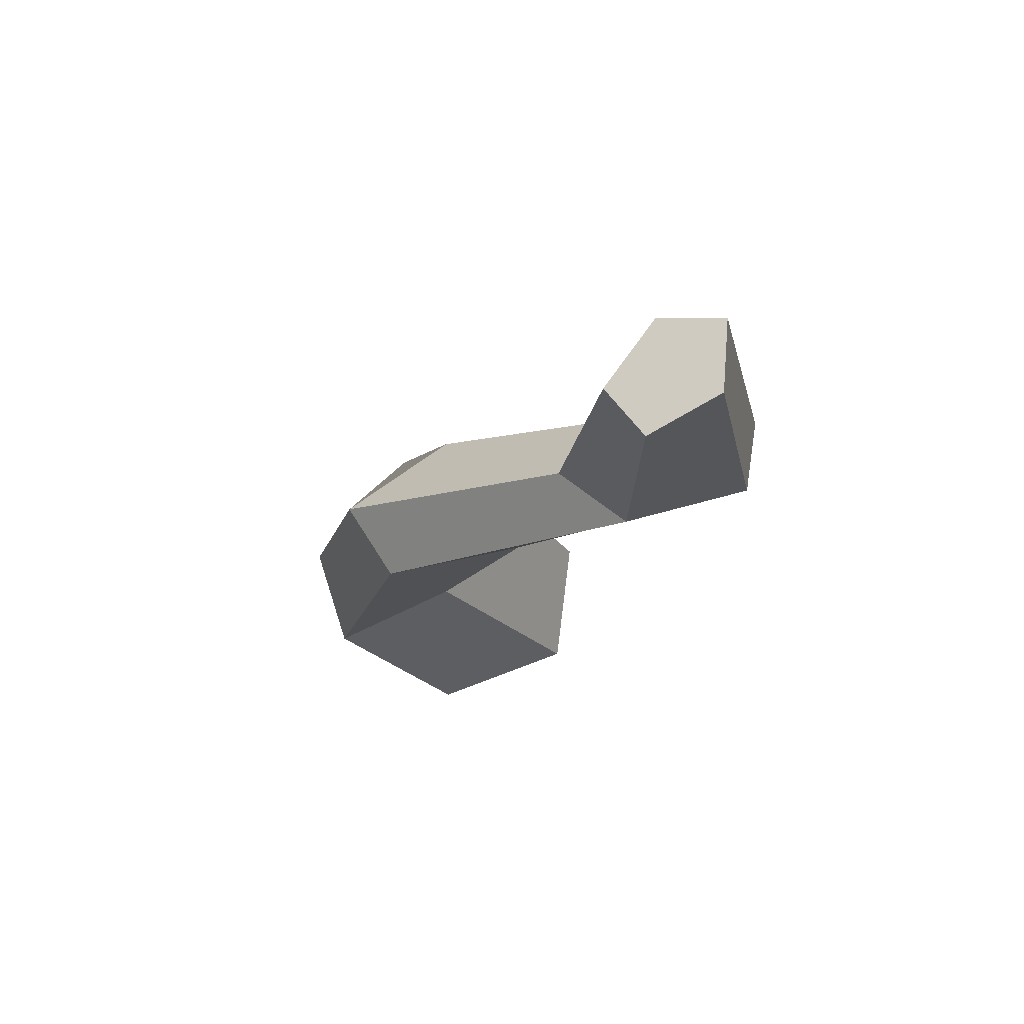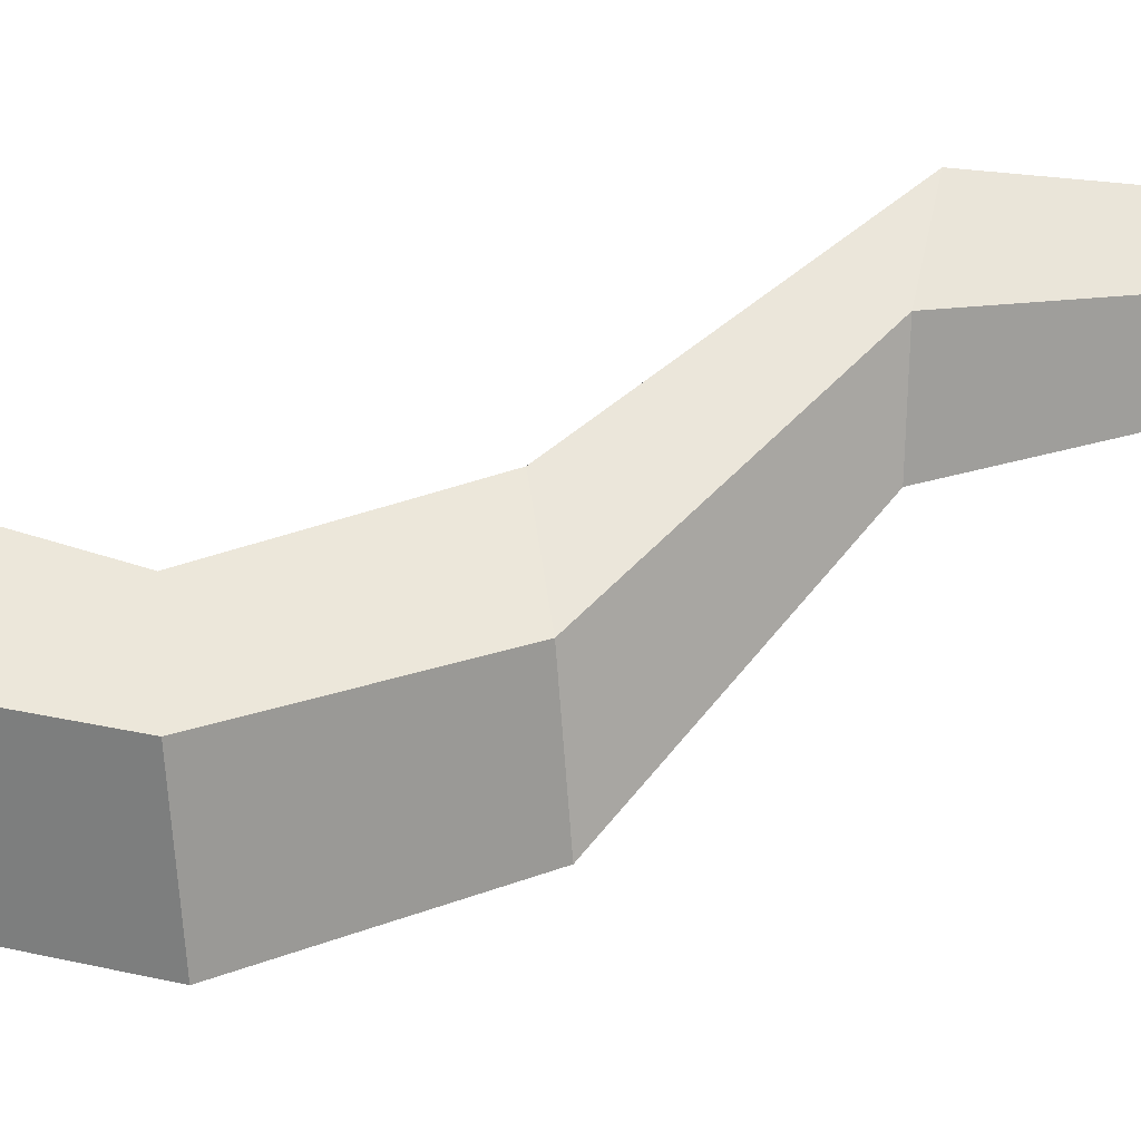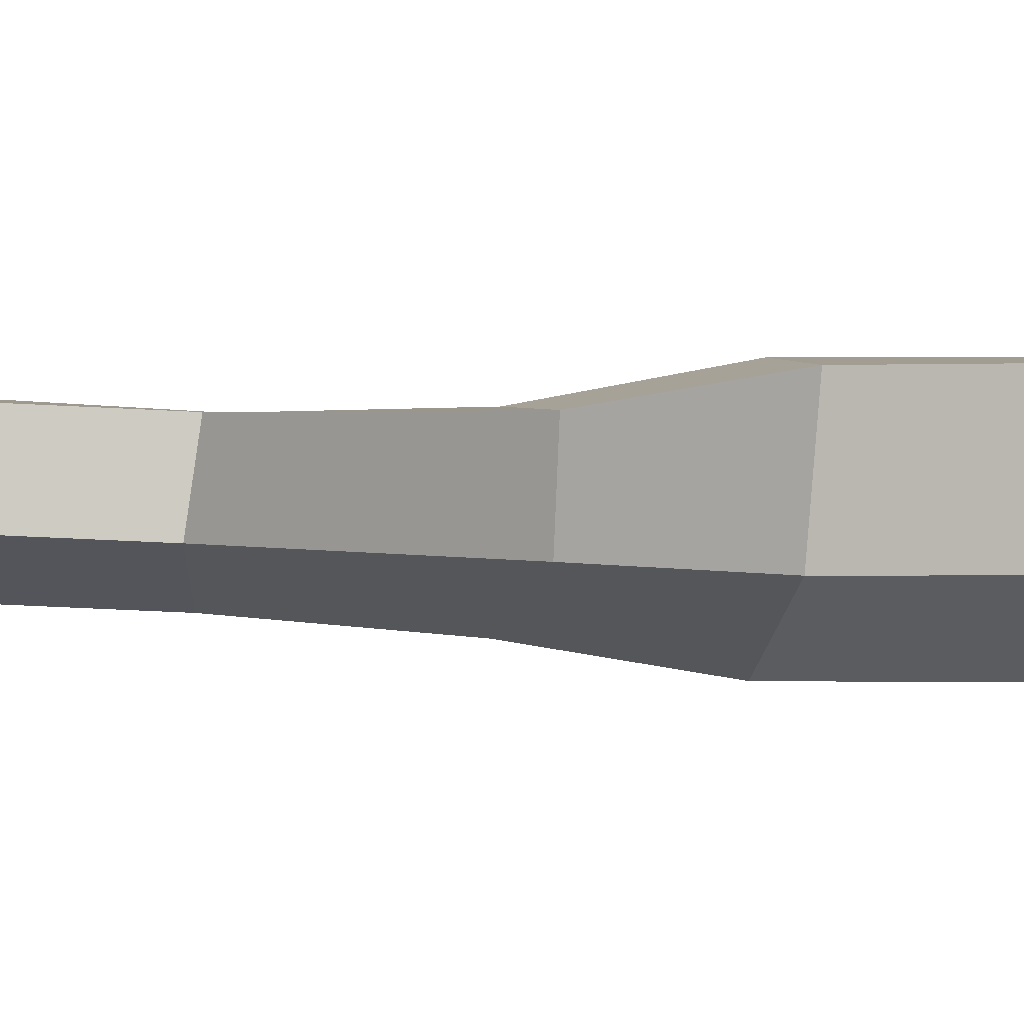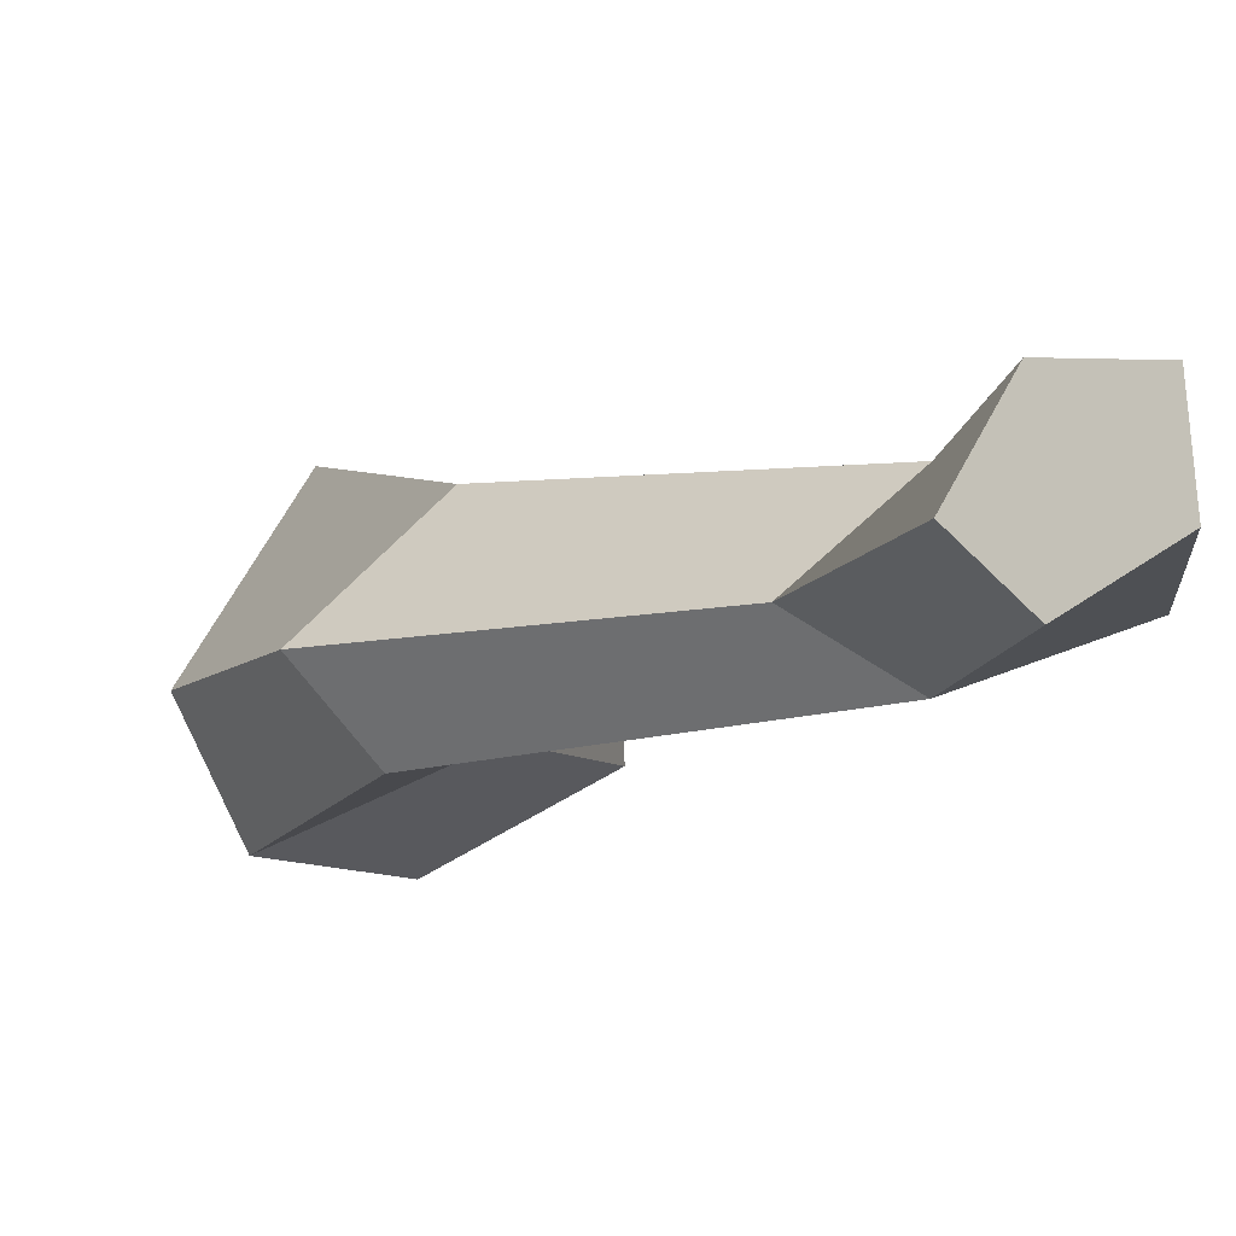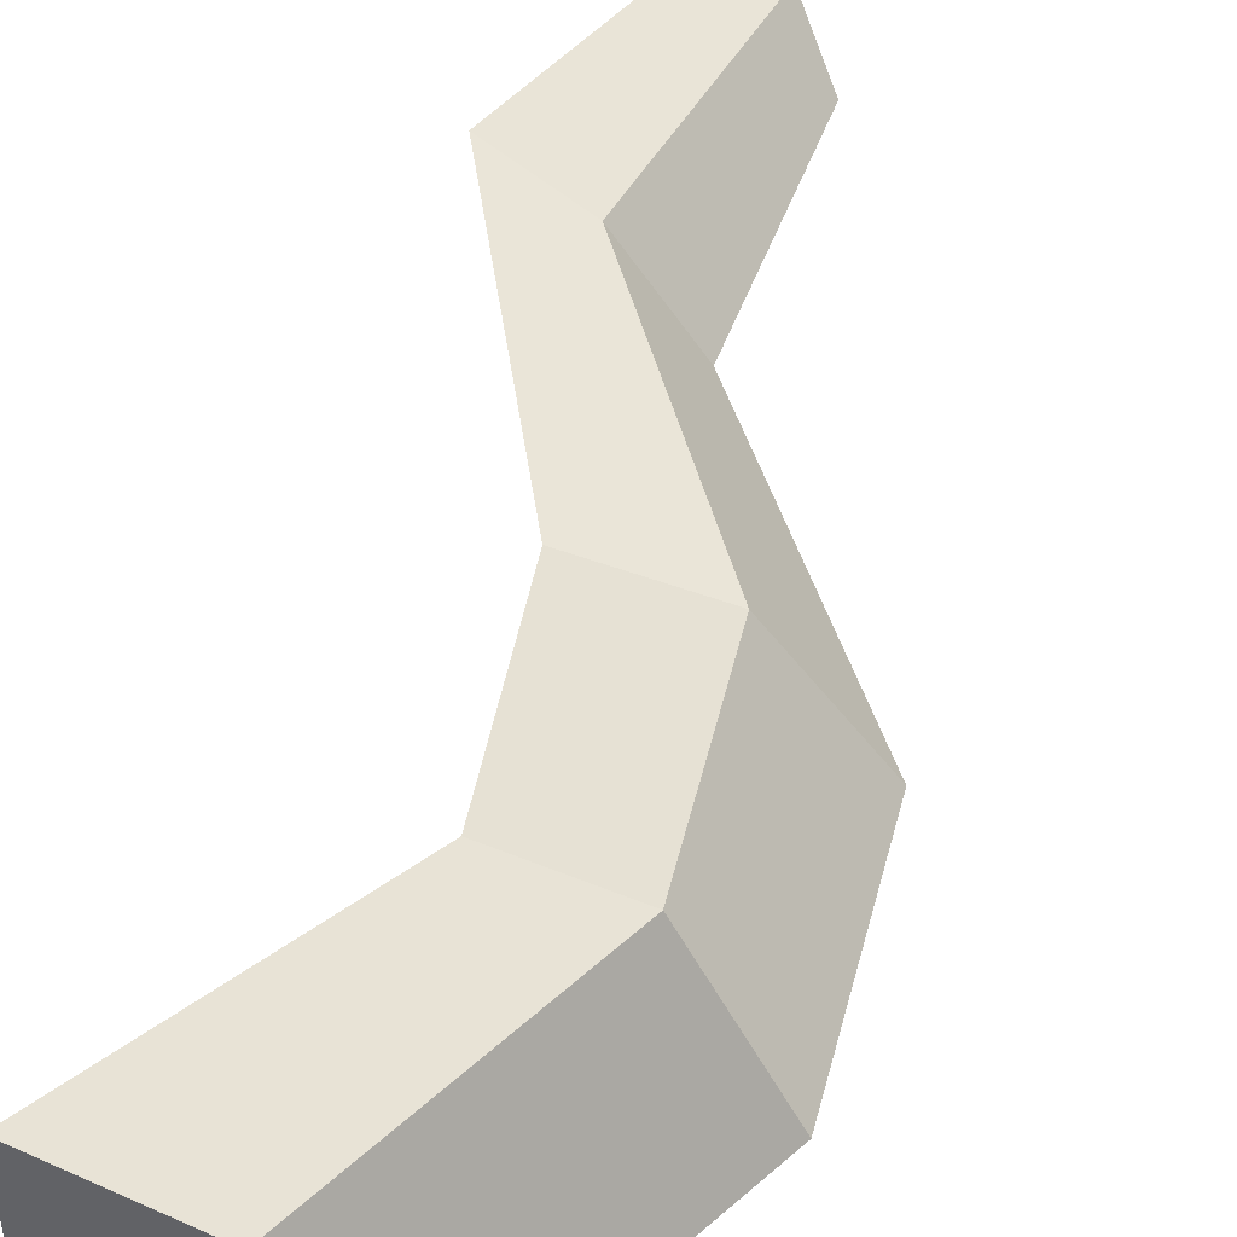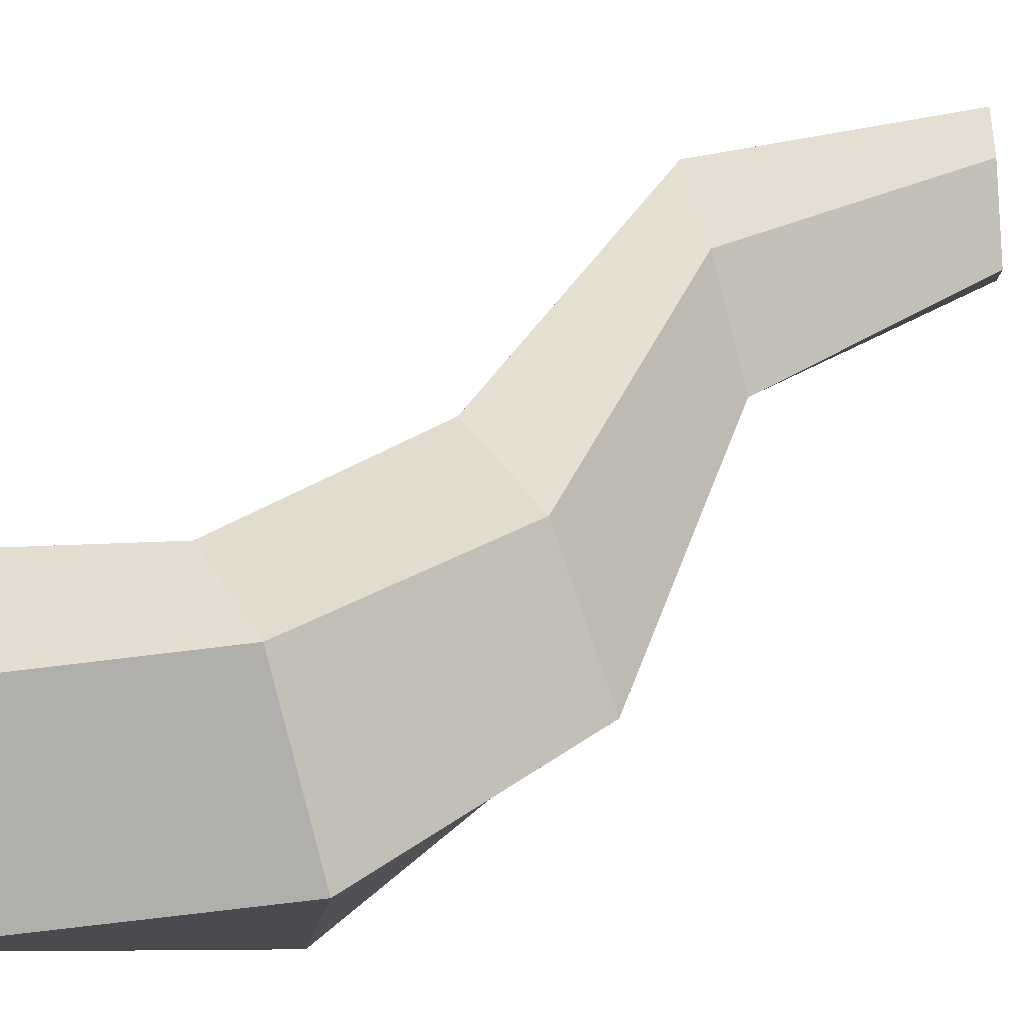
<metadata>
{"format":"obj","ext":"obj","renderer":"f3d","projection":"perspective","resolution":1024,"background":"white","views":[{"elev":72.8,"azim":-171.9,"up":"+Y"},{"elev":59.5,"azim":85.0,"up":"+Z"},{"elev":-1.5,"azim":-105.9,"up":"+Z"},{"elev":-6.8,"azim":172.6,"up":"+Z"},{"elev":50.1,"azim":28.8,"up":"+Z"},{"elev":42.4,"azim":64.1,"up":"+Z"}]}
</metadata>
<code>
v  -13.06 0.547 -18.2
v  -14.51 0.547 -17.39
v  -14.49 0.547 -15.86
v  -12.97 0.547 -15.72
v  -12.12 0.547 -17.17
v  -11.79 3.22 -18.2
v  -12.99 3.22 -17.39
v  -13.36 3.22 -15.86
v  -12.18 3.22 -15.72
v  -11.28 3.22 -17.17
v  -12.48 5.486 -17.85
v  -13.92 5.43 -17.31
v  -14.15 5.451 -16.27
v  -12.88 5.52 -16.17
v  -11.87 5.541 -17.15
v  -15.1 8.153 -17.65
v  -16.29 8.443 -17.23
v  -16.31 8.332 -16.45
v  -15.16 7.974 -16.38
v  -14.32 7.863 -17.13
v  -15.13 10.55 -17.55
v  -15.78 10.84 -17.12
v  -15.74 10.73 -16.34
v  -15.09 10.37 -16.28
v  -14.68 10.26 -17.02
o Rock1_TREE3
g Rock1_TREE3
f 1 5 4 3 2
f 1 2 7 6
f 2 3 8 7
f 3 4 9 8
f 4 5 10 9
f 5 1 6 10
f 24 25 21 22 23
f 6 7 12 11
f 7 8 13 12
f 8 9 14 13
f 9 10 15 14
f 10 6 11 15
f 11 12 17 16
f 12 13 18 17
f 13 14 19 18
f 14 15 20 19
f 15 11 16 20
f 16 17 22 21
f 17 18 23 22
f 18 19 24 23
f 19 20 25 24
f 20 16 21 25

</code>
